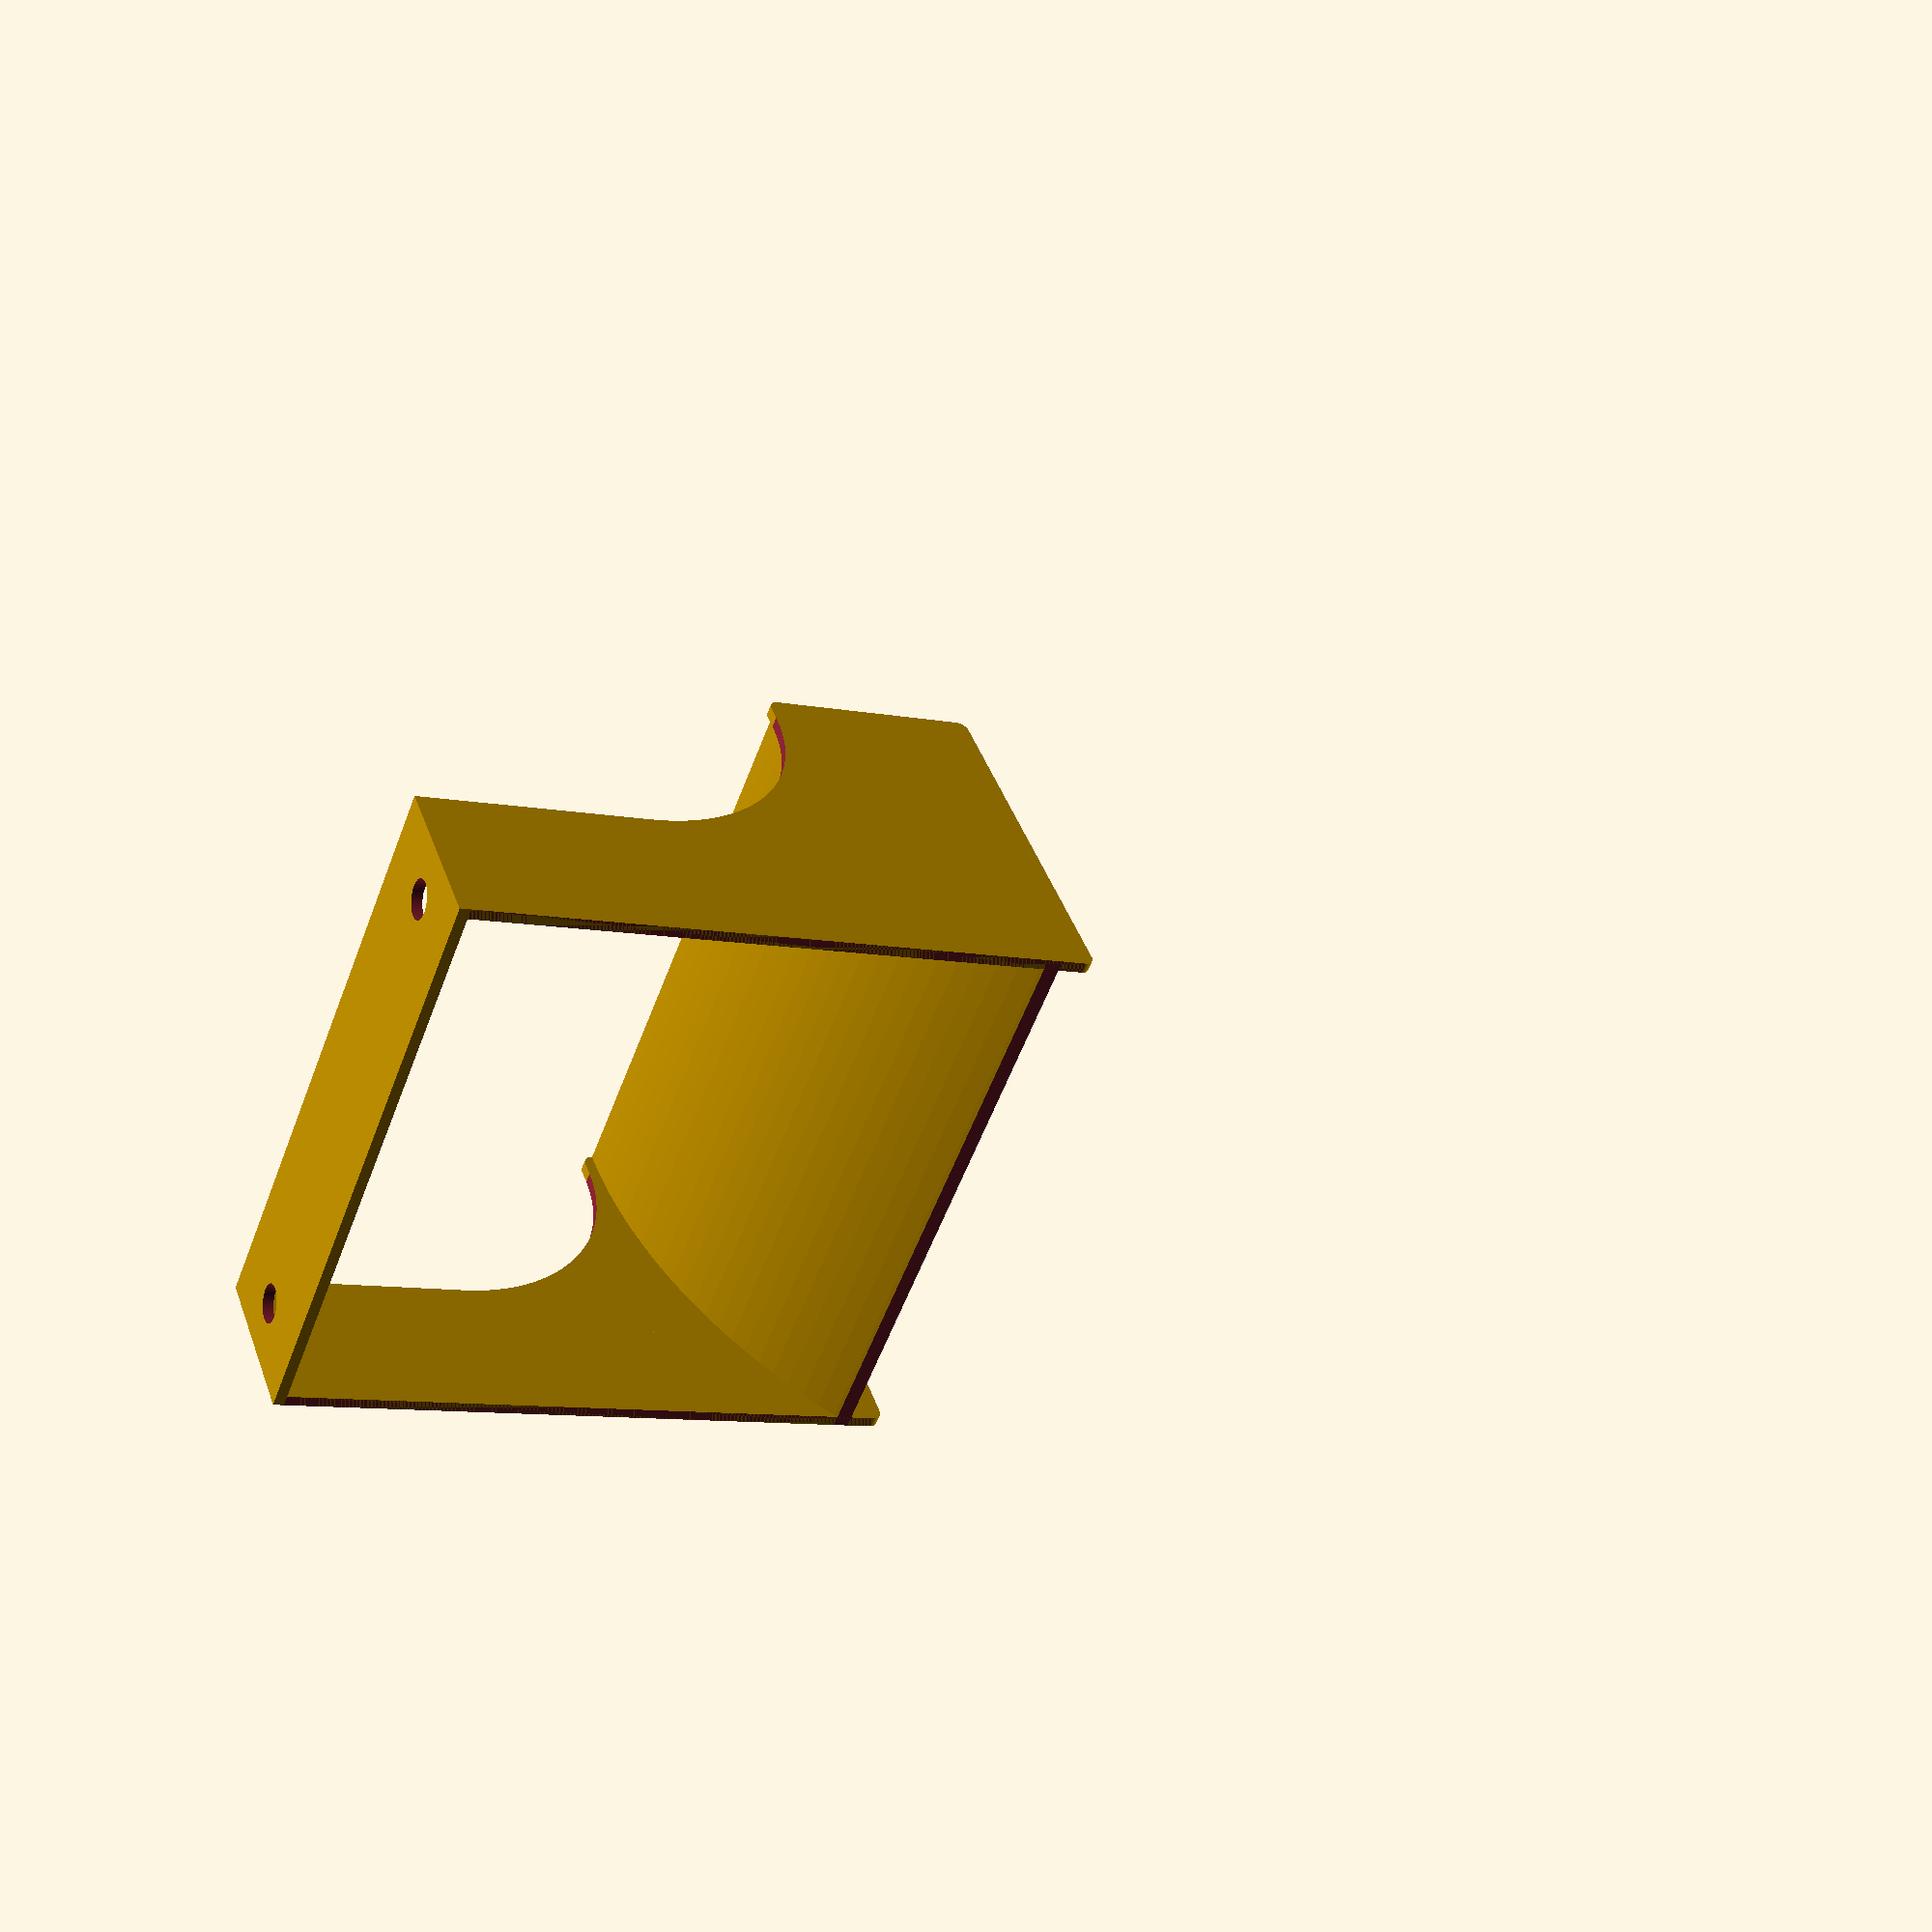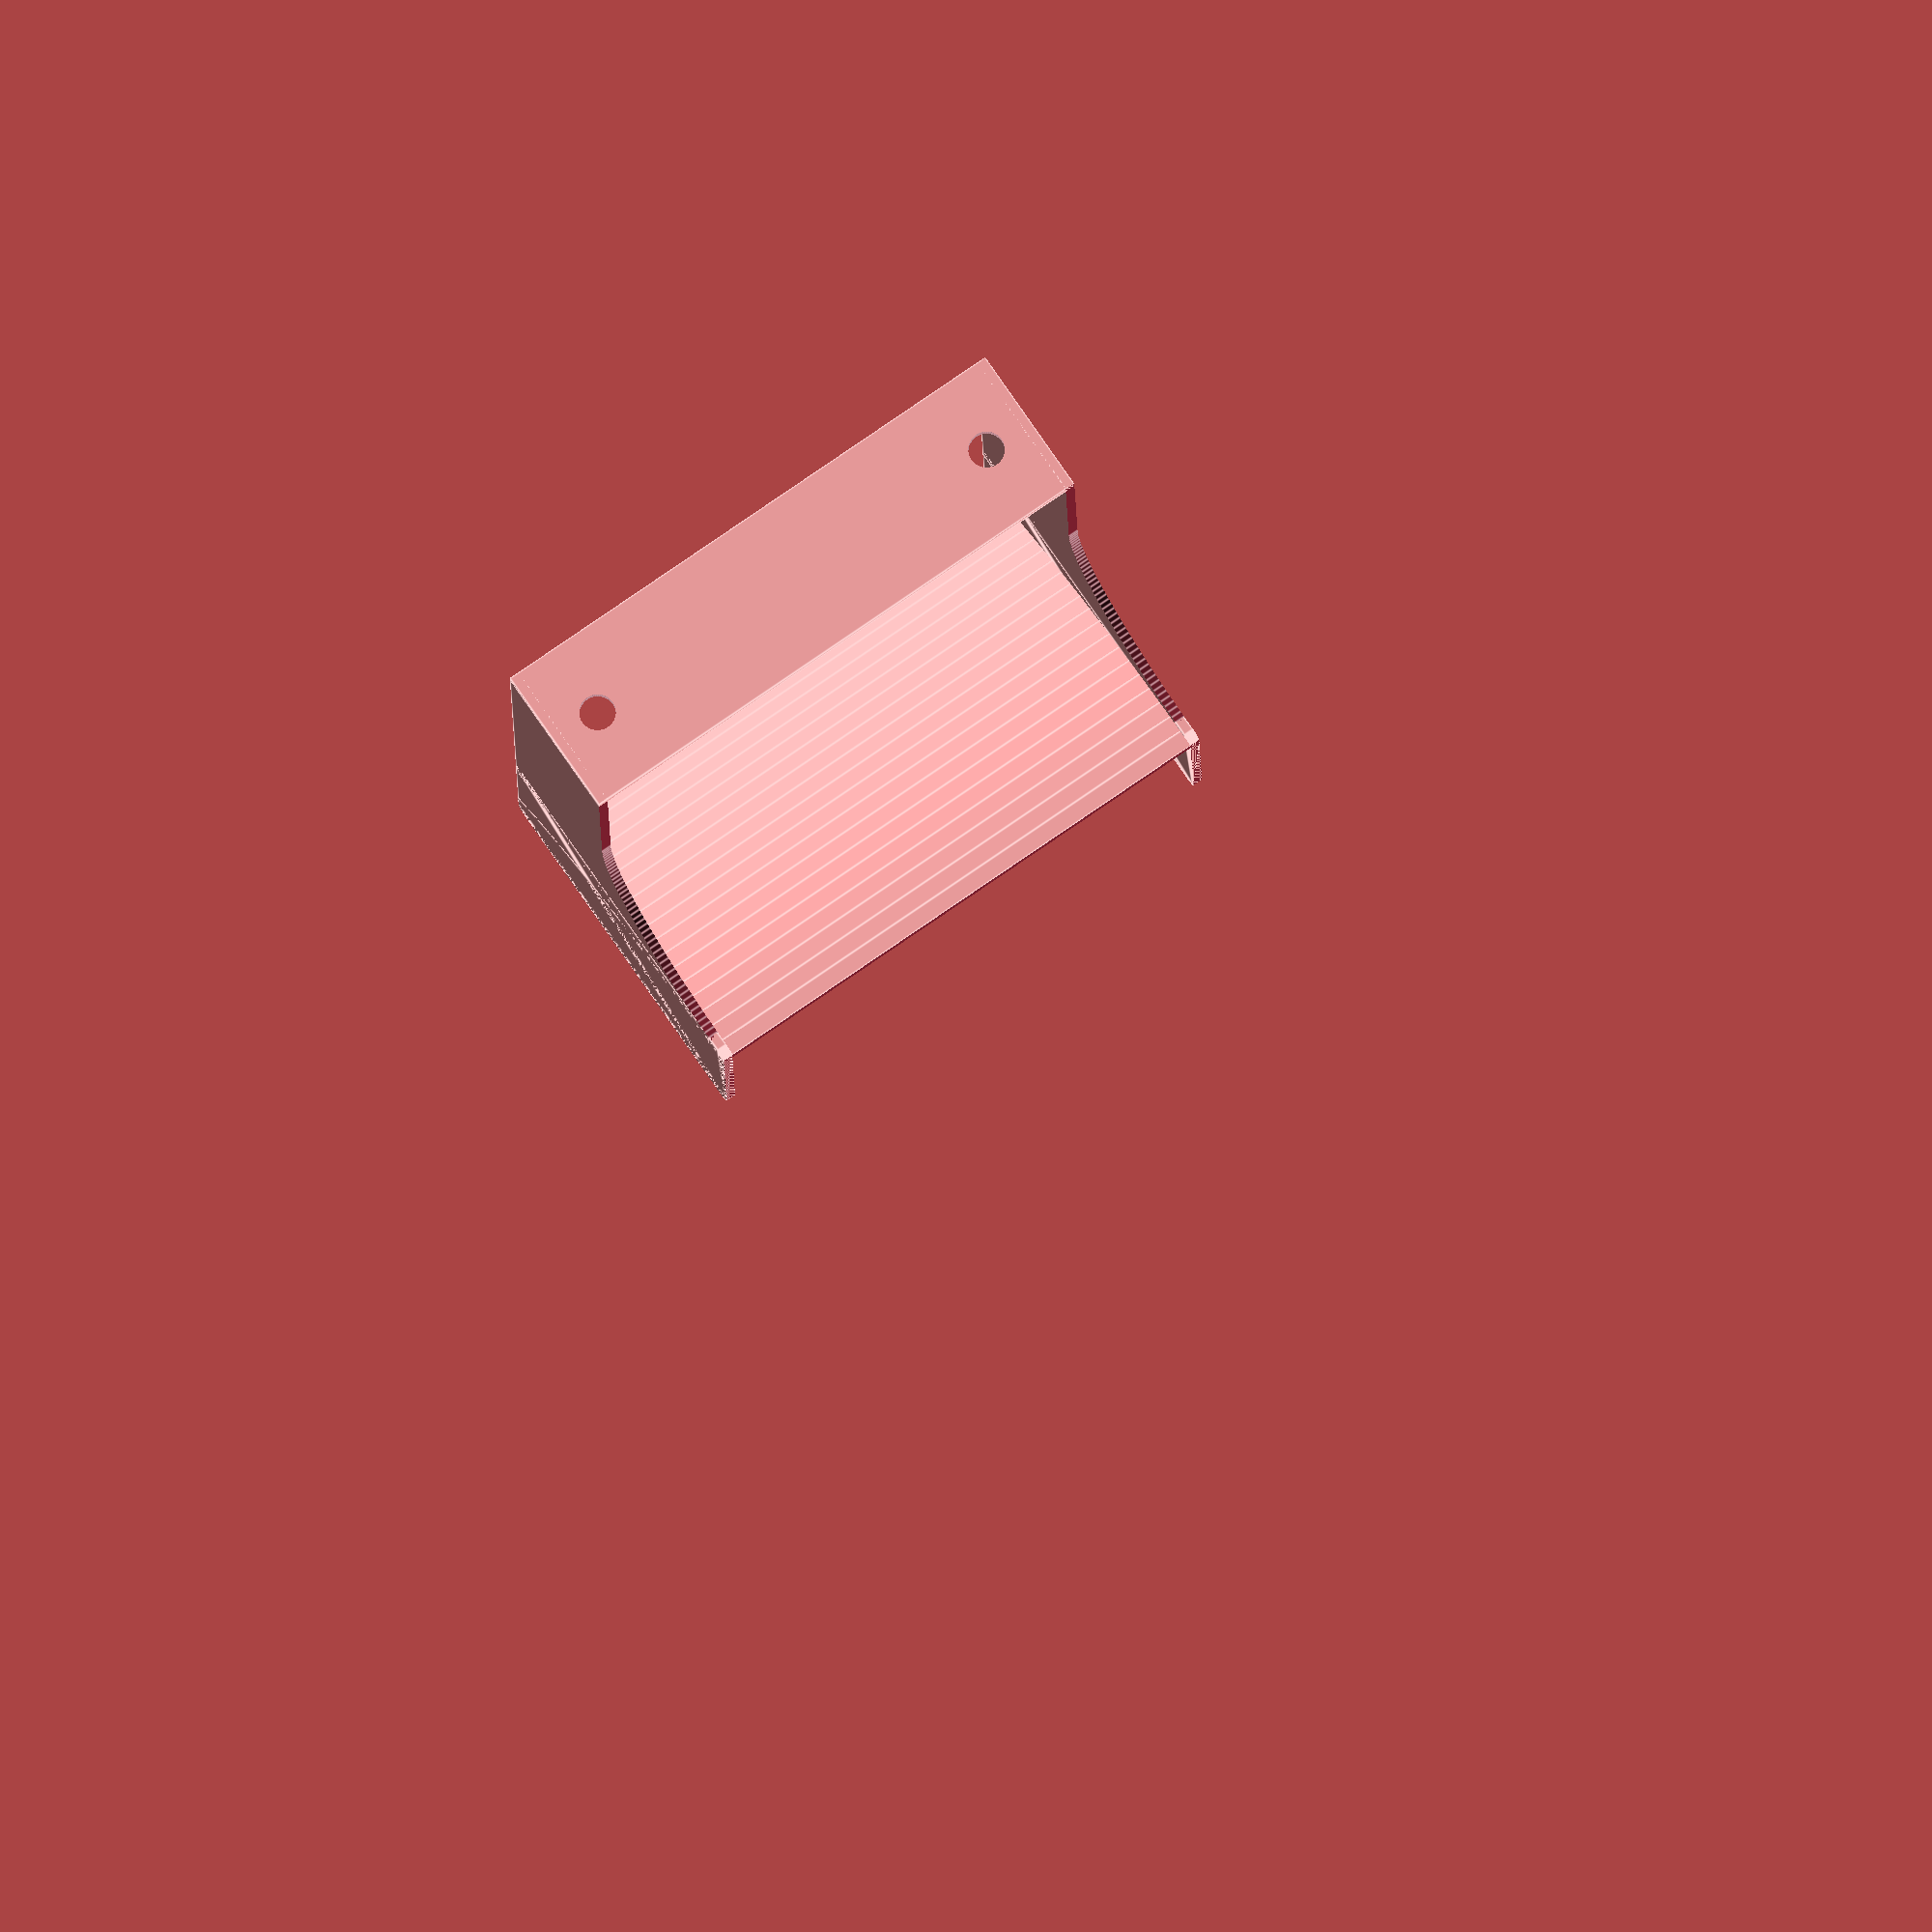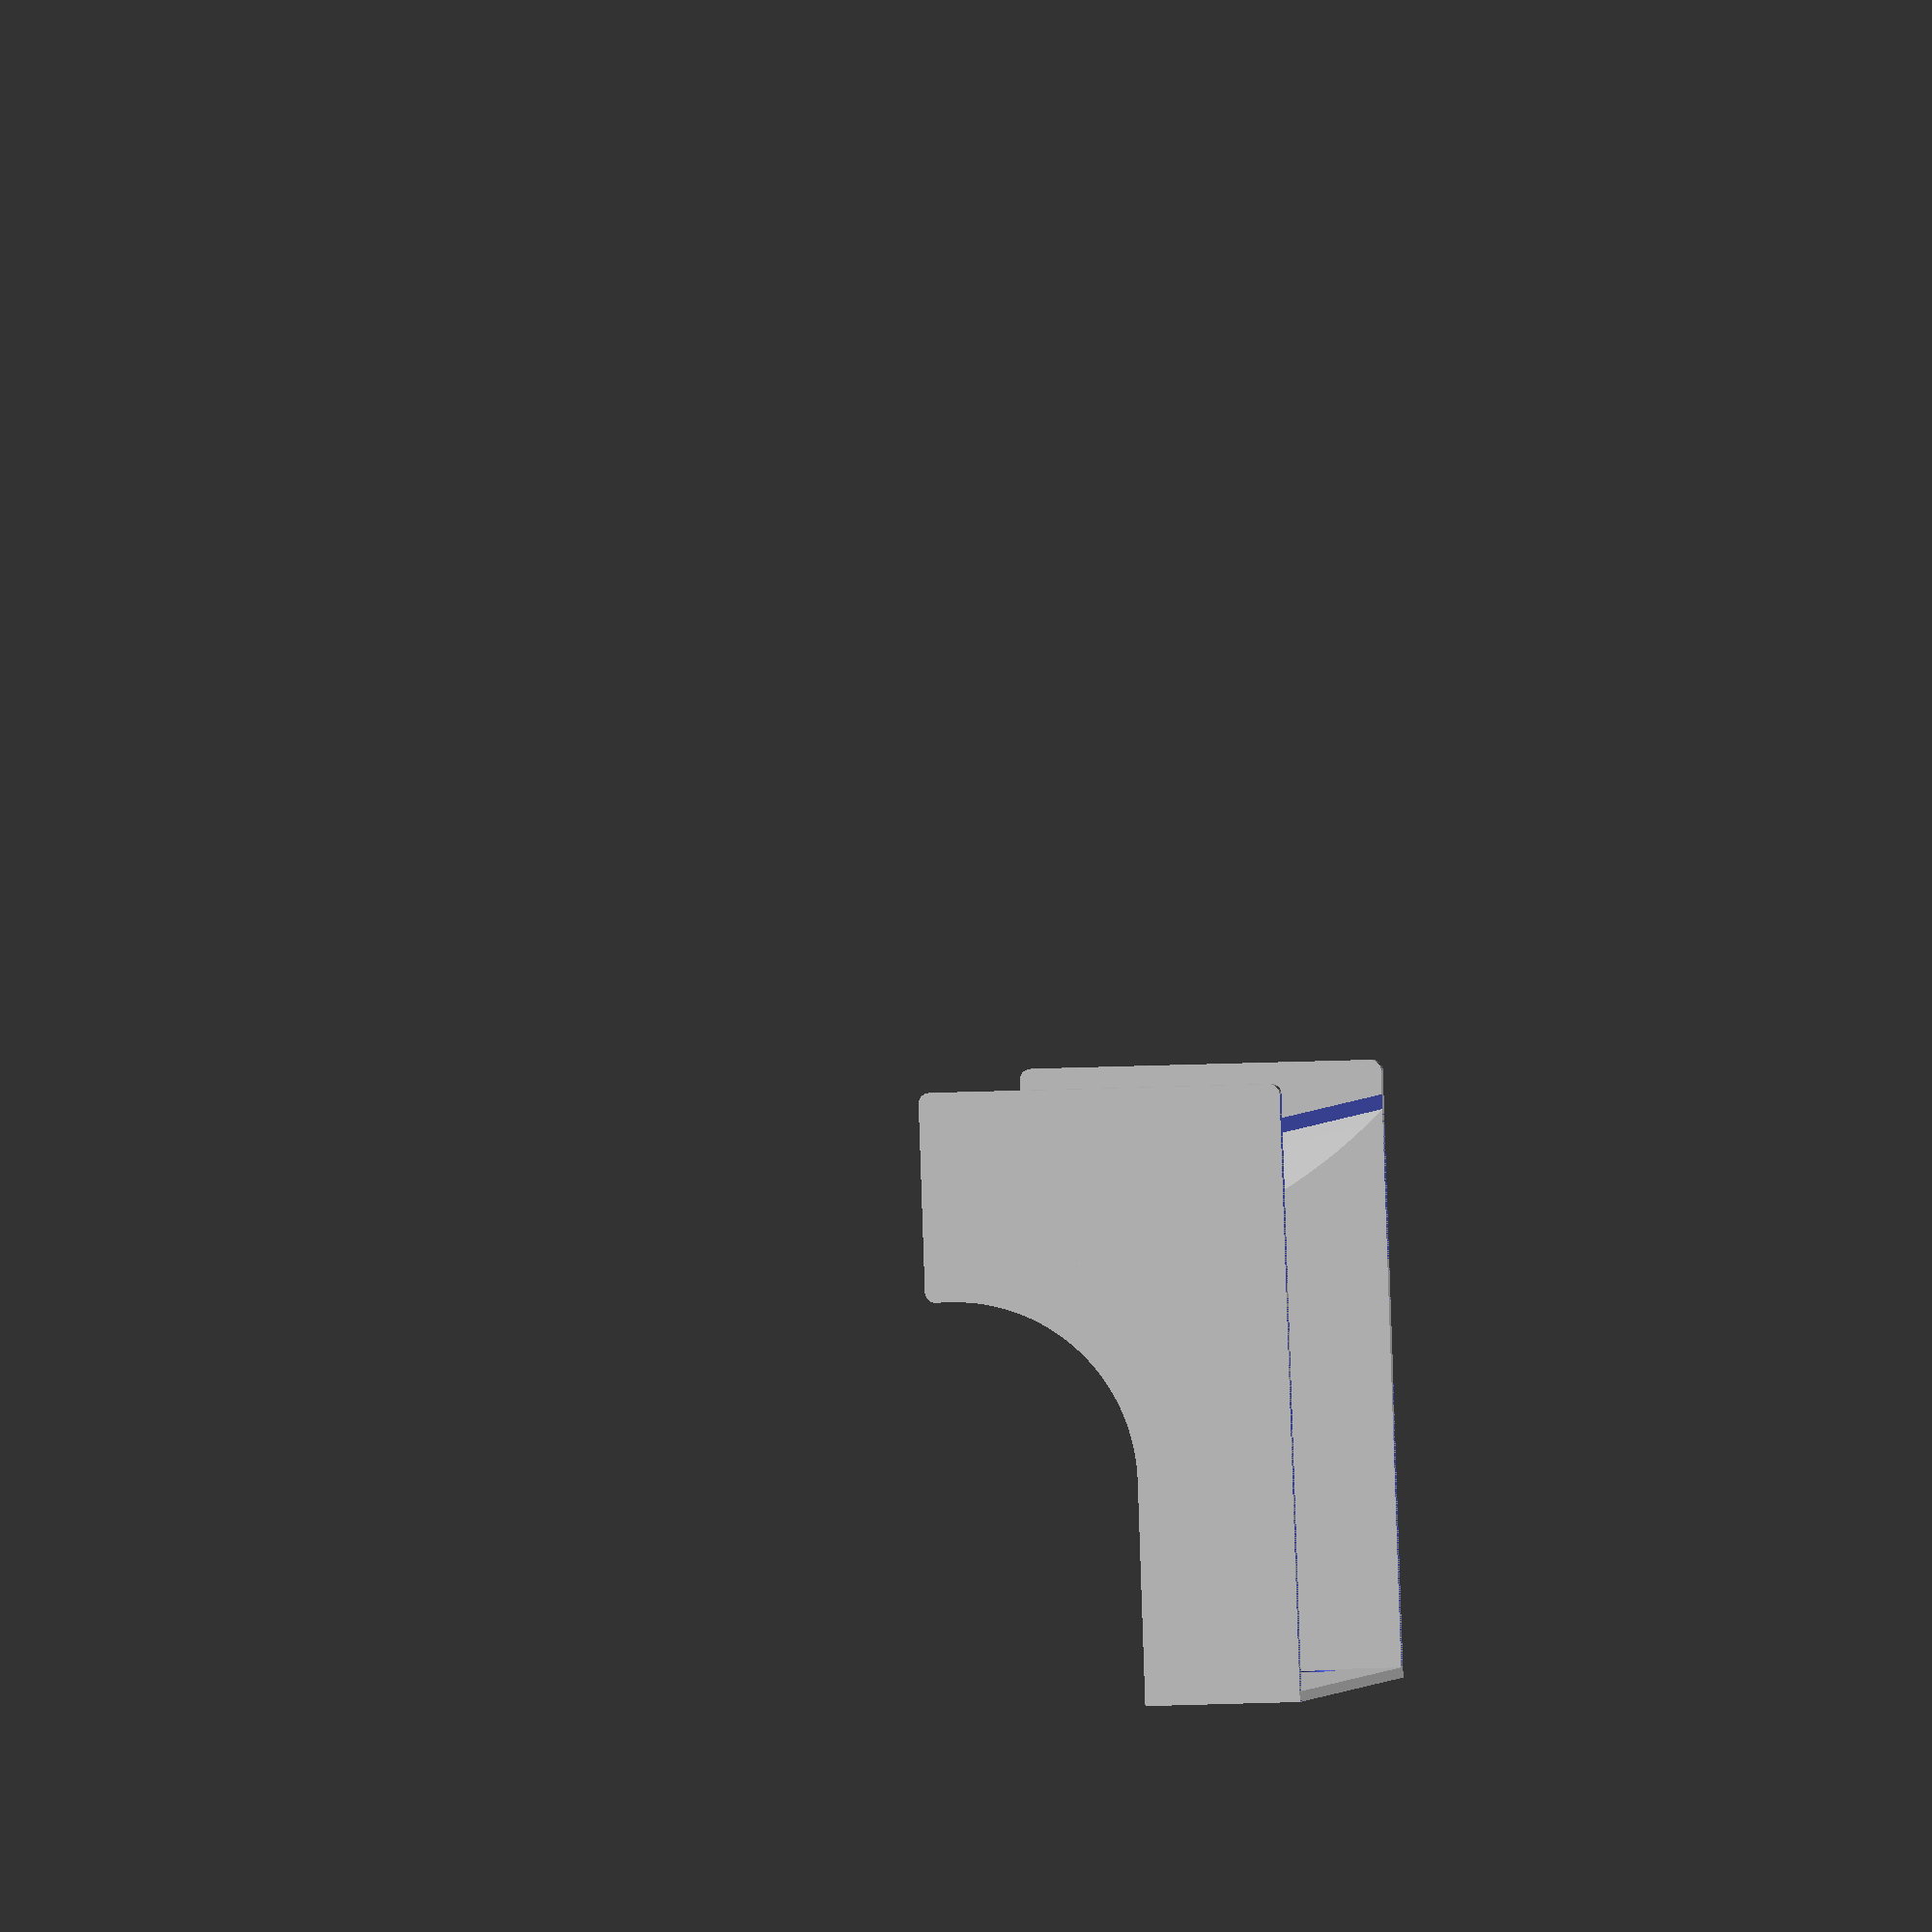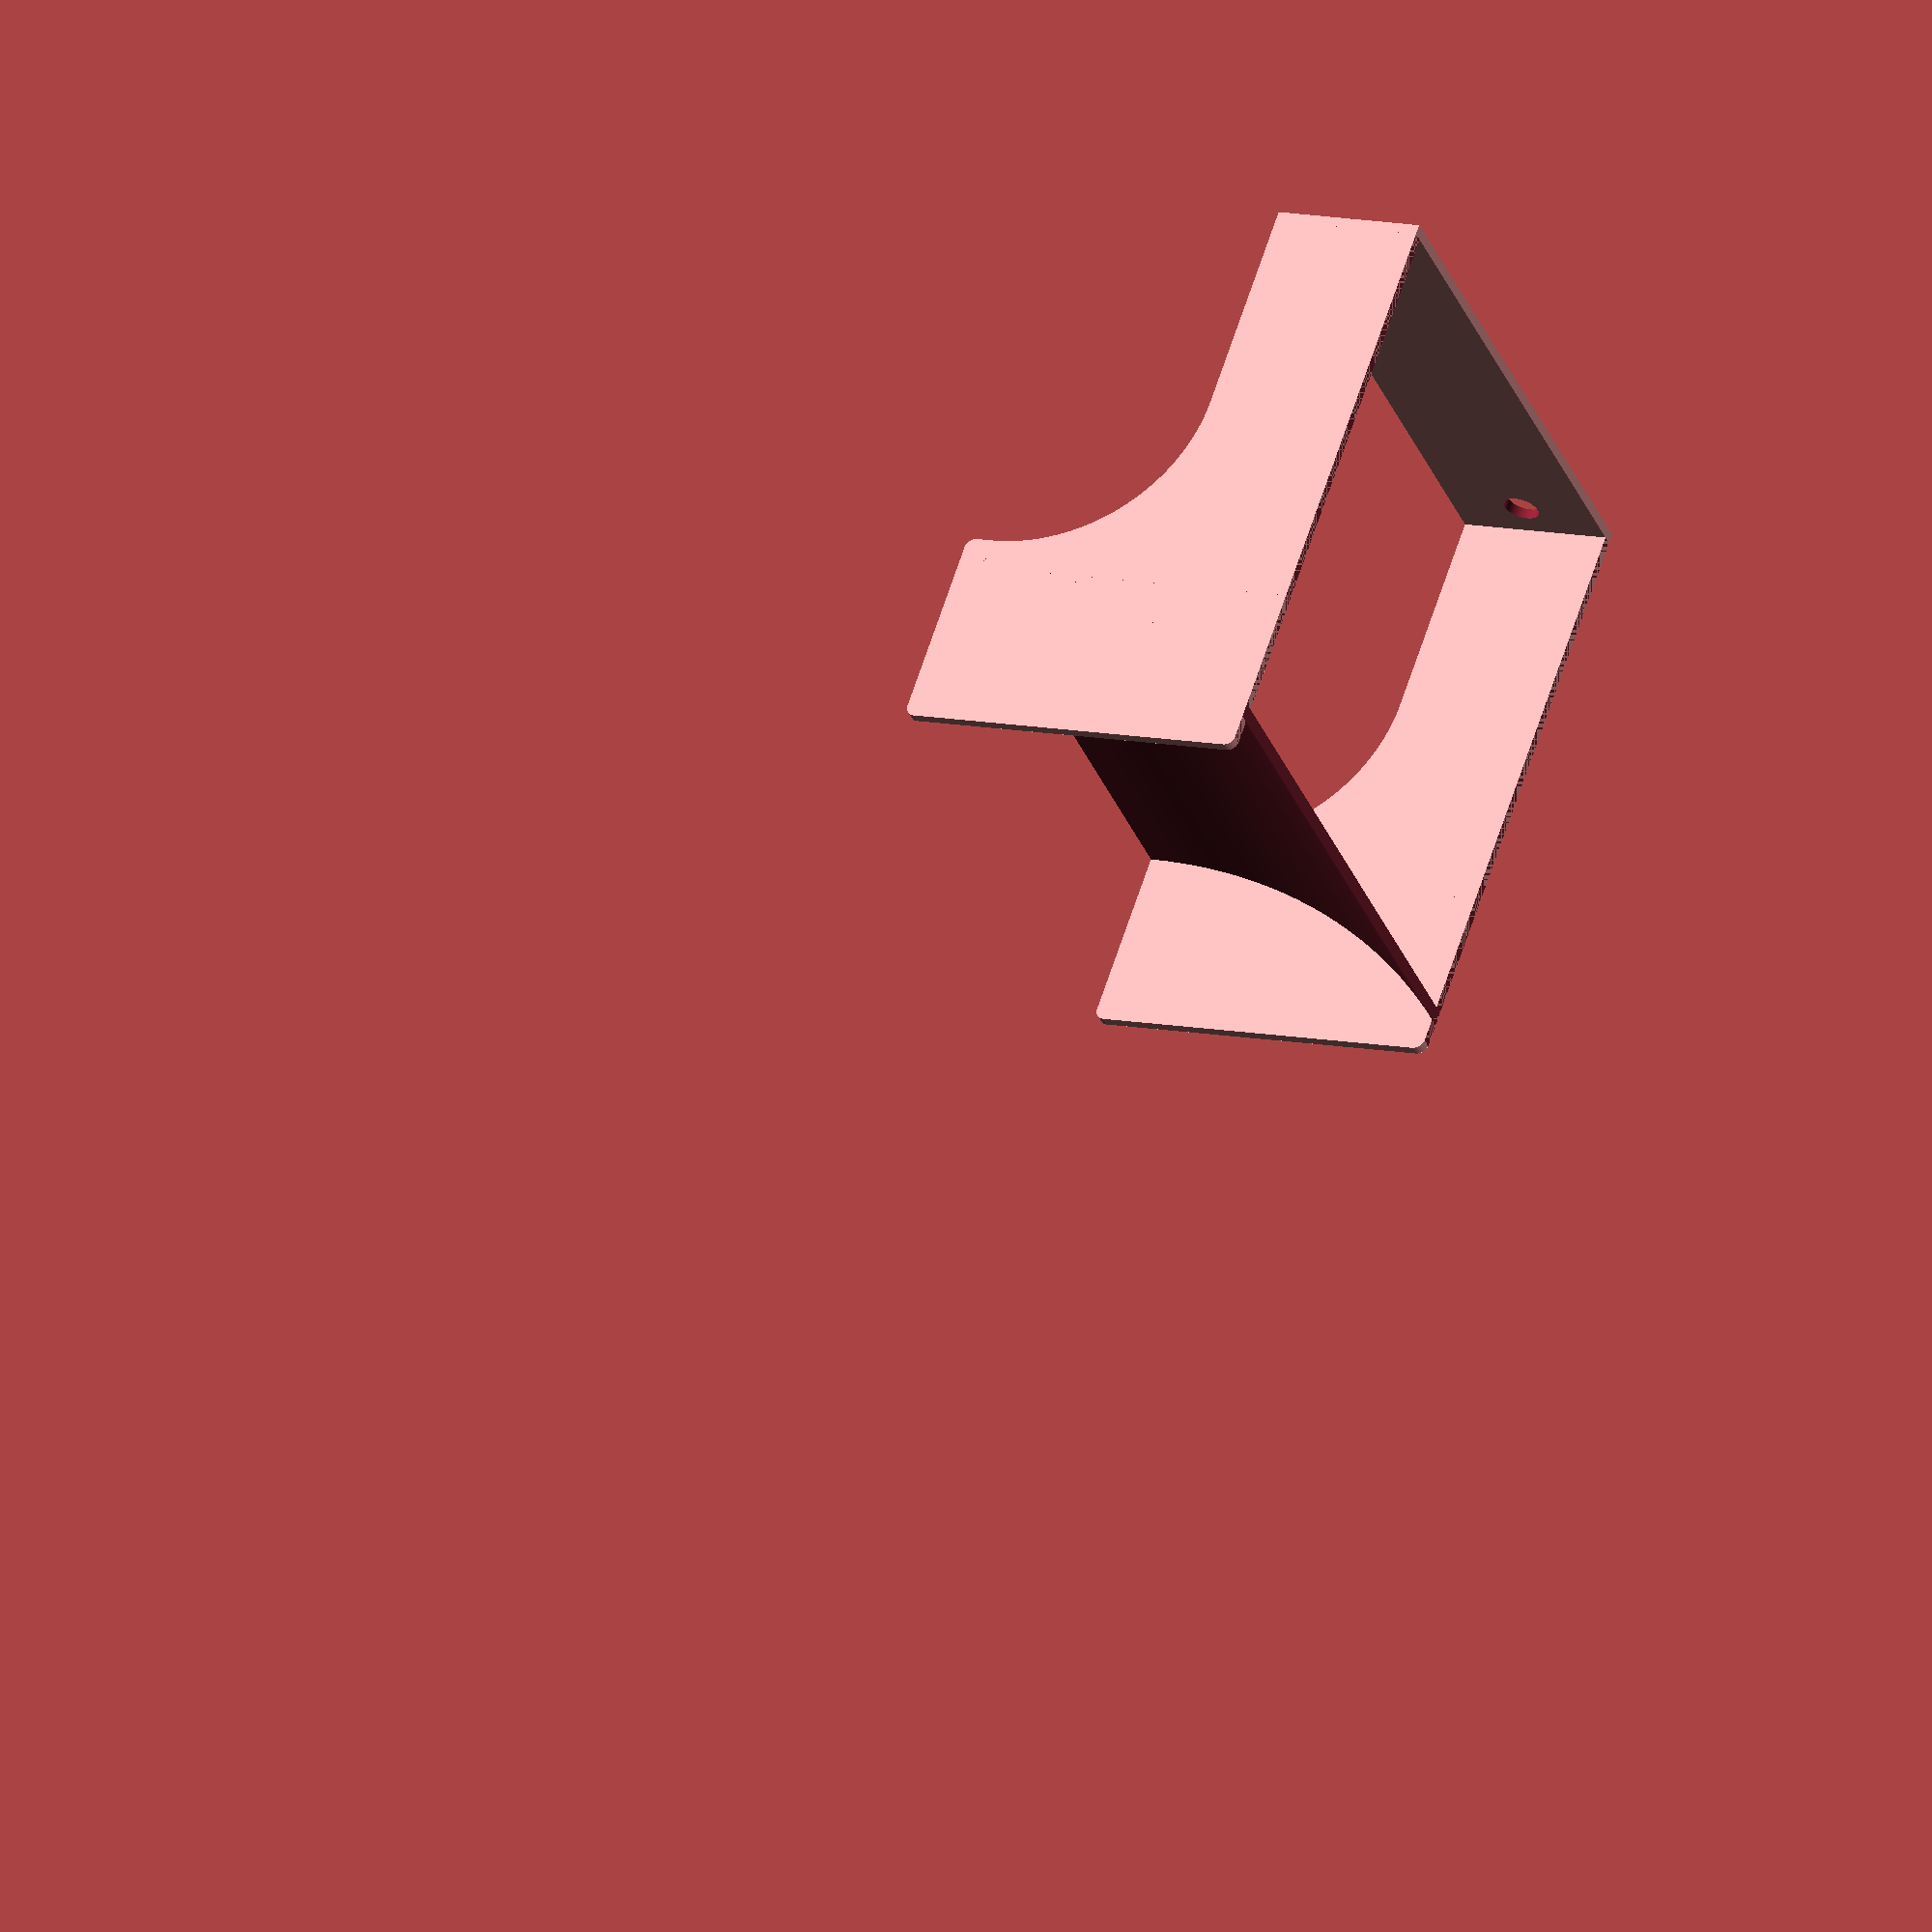
<openscad>
rotate([0,-90,0])
{
$fn=180;

difference(){
union(){
translate([1,40,0])
minkowski()
{
 cube([33,18,.5]);
 cylinder(r=1,h=.5);
}
cube([32.5,42,1]);
}
translate([15,-1,-1])cube([25,22.5,3]);
translate([32.5,21.5,-1])cylinder(d=35,h=3);
}

translate([0,0,54])
difference(){
union(){
translate([1,40,0])
minkowski()
{
 cube([33,18,.5]);
 cylinder(r=1,h=.5);
}
cube([32.5,42,1]);
}
translate([15,-1,-1])cube([25,22.5,3]);
translate([32.5,21.5,-1])cylinder(d=35,h=3);
}

translate([0,0,55])
rotate([0,180,0])
translate([-35,90,0])
difference(){
cylinder(r=50,h=55);
translate([0,0,-1])cylinder(r=49,h=57);
translate([-100,0,0])cube([200,200,200],center=true);
translate([135,0,0])cube([200,200,200],center=true);
translate([0,100,0])cube([200,200,200],center=true);    
}

difference(){
cube([15,1,55]);
translate([7.5,-1,5])rotate([-90,0,0])
    cylinder(d=3.5,h=4);
translate([7.5,-1,50])rotate([-90,0,0])
    cylinder(d=3.5,h=4);
}
}

</openscad>
<views>
elev=138.4 azim=68.4 roll=18.8 proj=p view=solid
elev=282.6 azim=179.0 roll=325.5 proj=o view=edges
elev=8.3 azim=10.6 roll=100.5 proj=o view=solid
elev=349.3 azim=137.9 roll=116.8 proj=o view=wireframe
</views>
